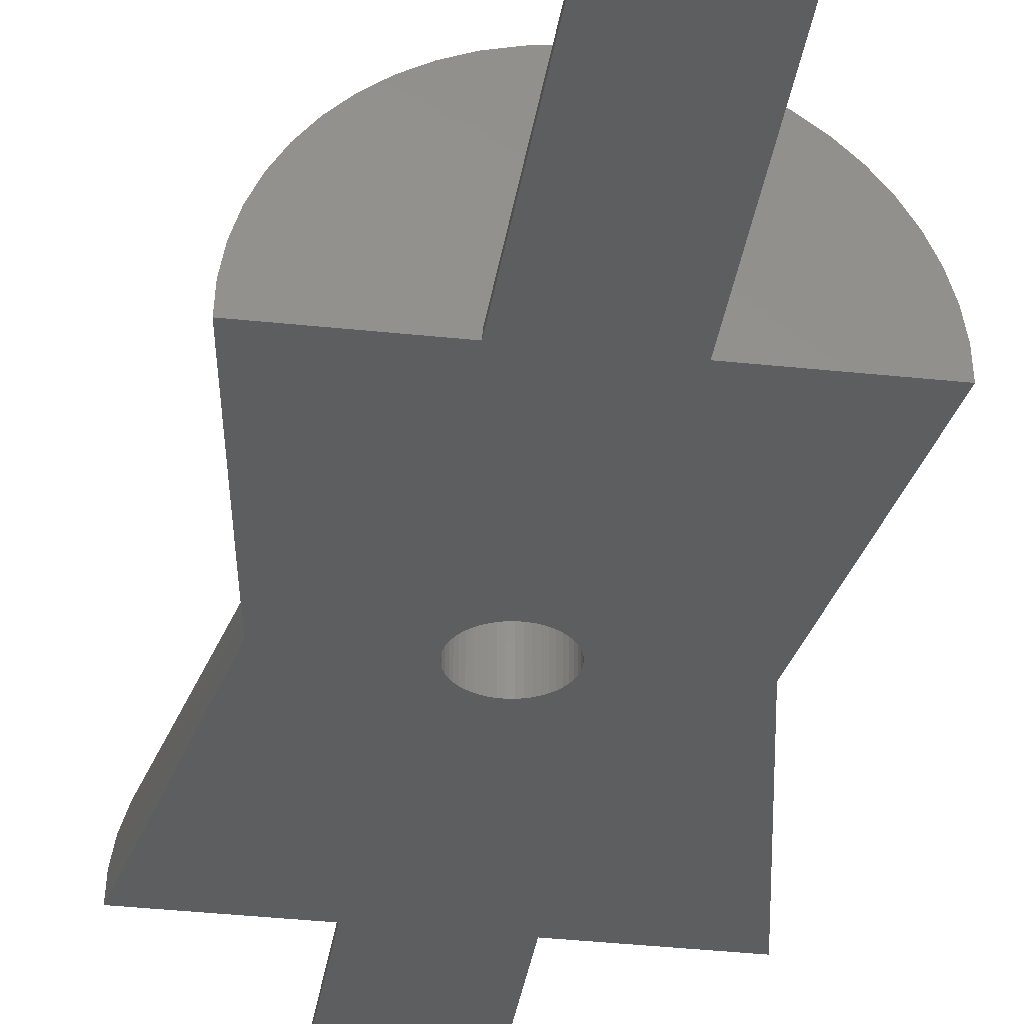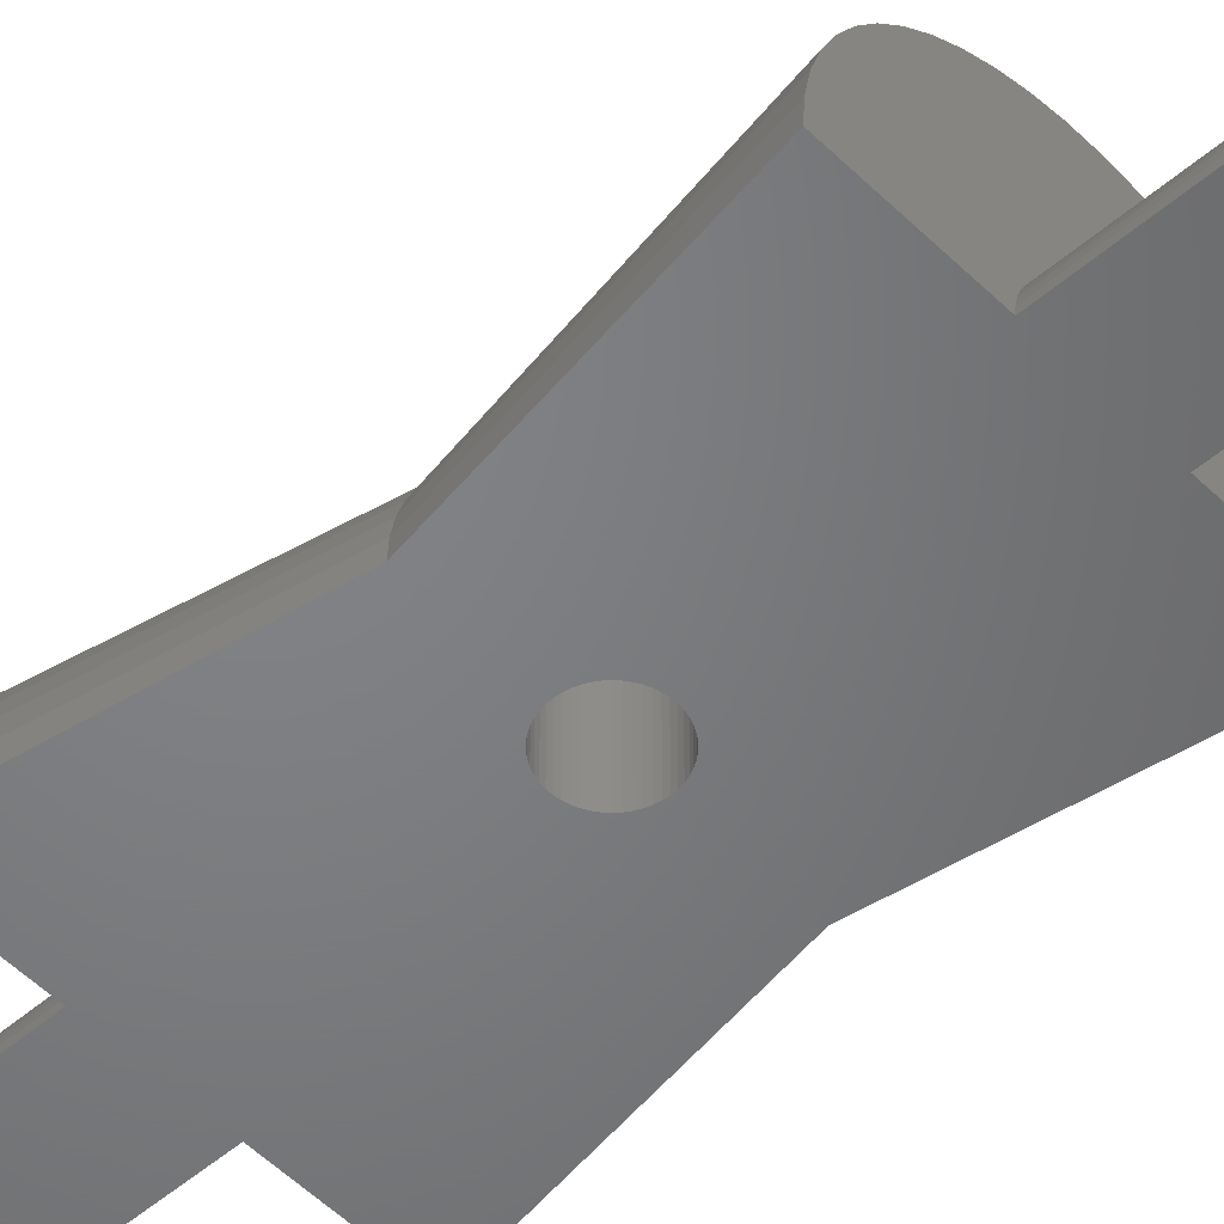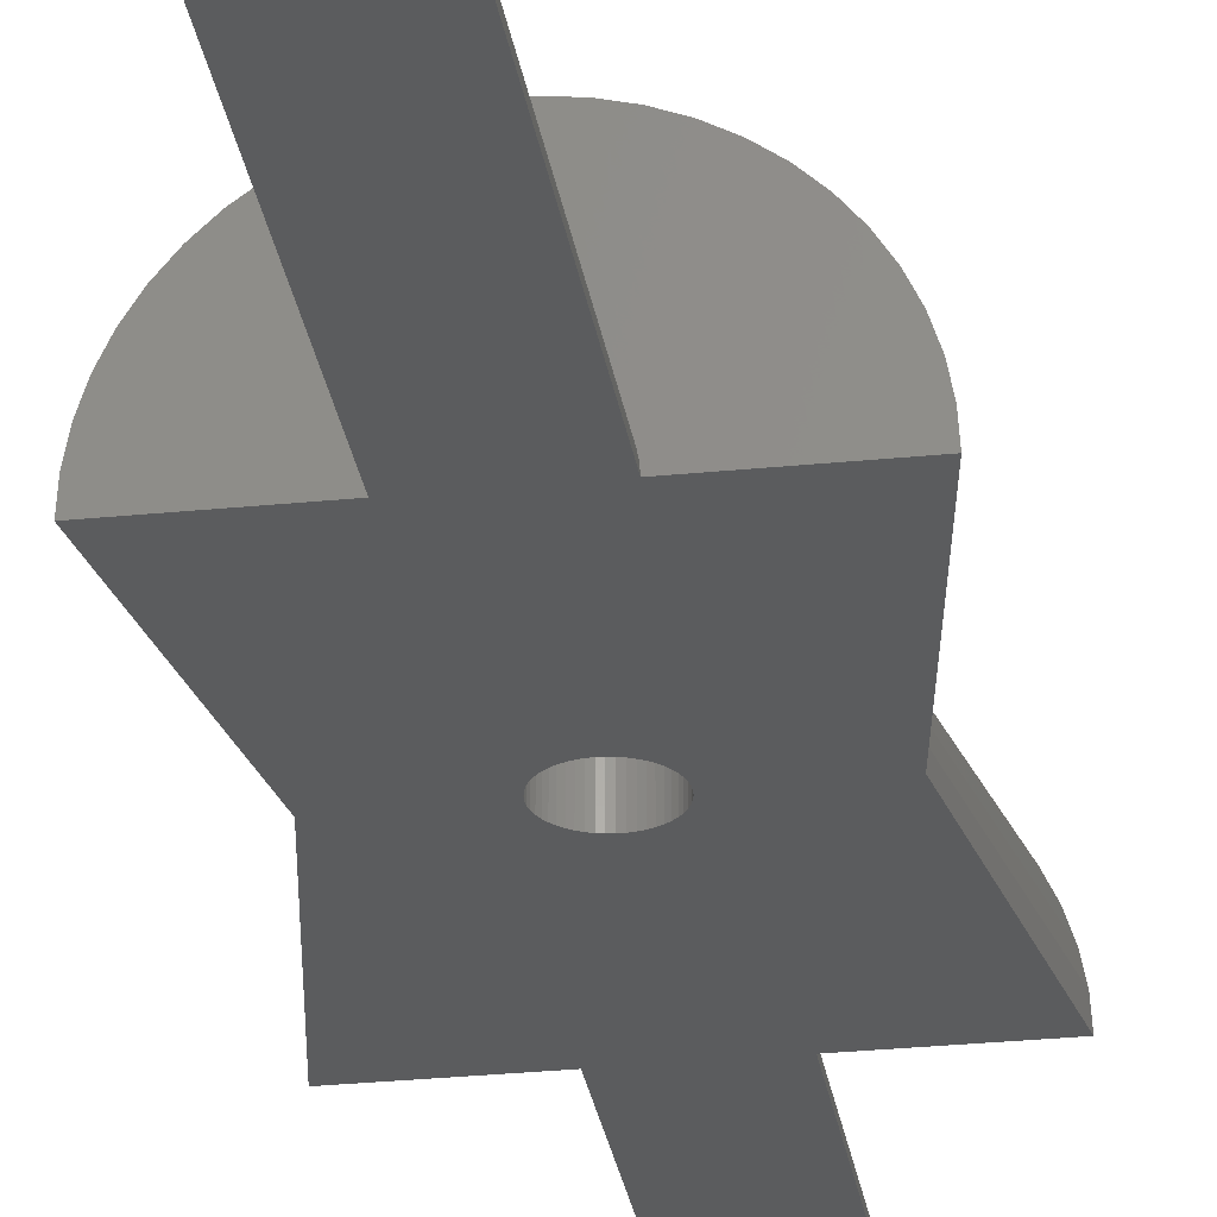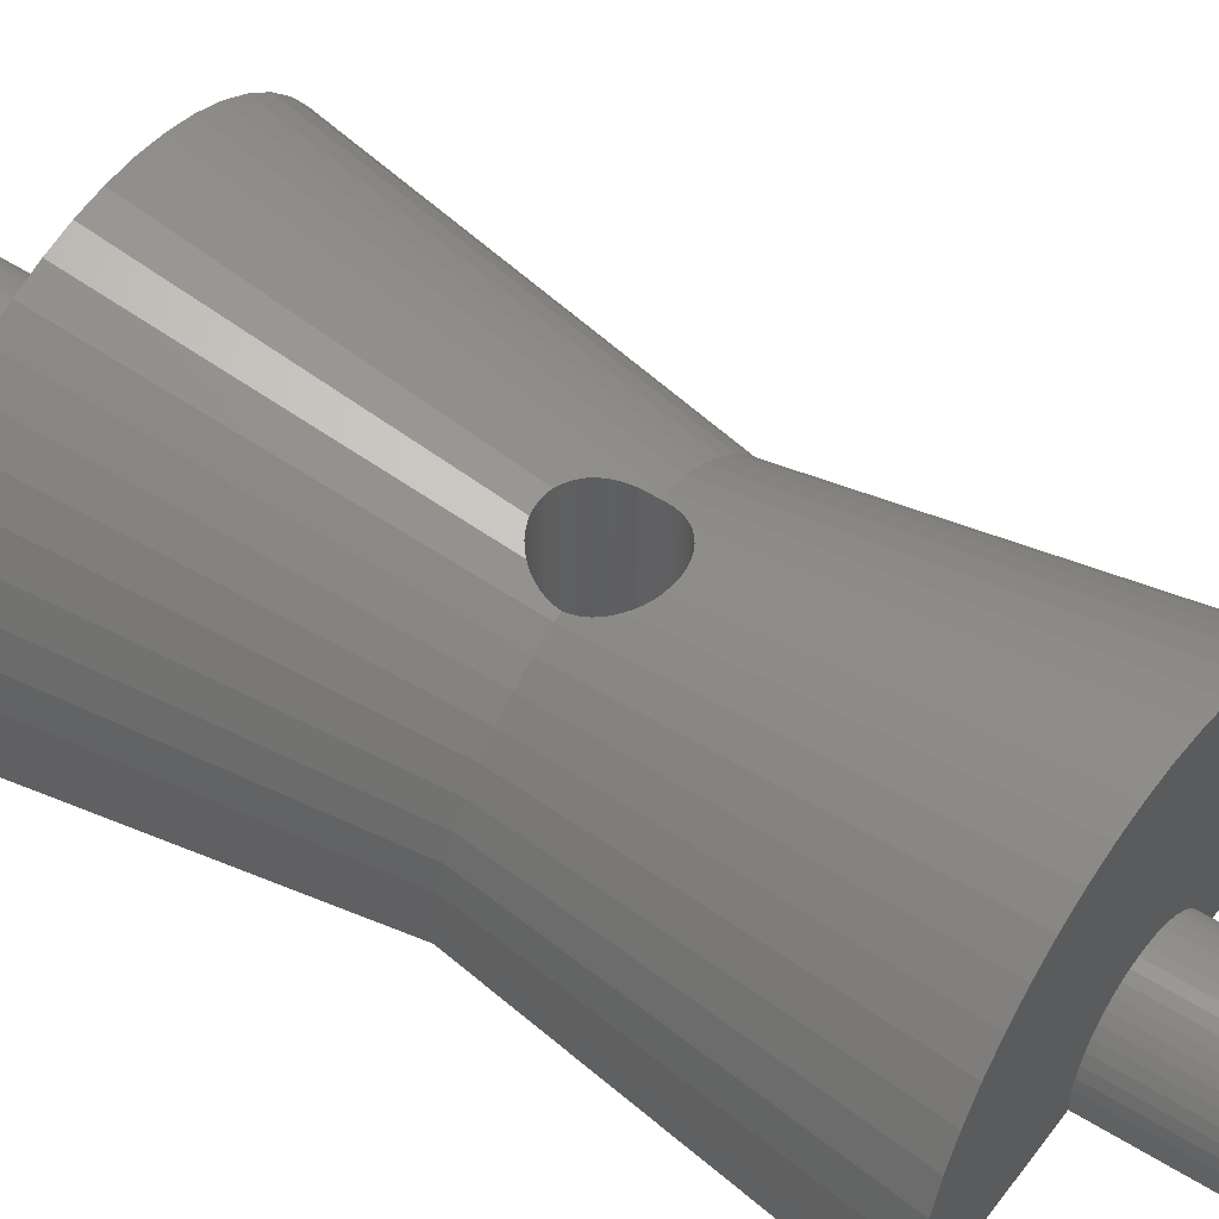
<metadata>
{"format":"stl","ext":"stl","renderer":"f3d","projection":"perspective","resolution":1024,"background":"white","views":[{"elev":-34.1,"azim":171.6,"up":"+Z"},{"elev":-51.2,"azim":133.0,"up":"+Z"},{"elev":-28.3,"azim":8.7,"up":"+Z"},{"elev":54.1,"azim":-56.0,"up":"+Z"}]}
</metadata>
<code>
# stl→obj: 304 verts, 608 faces
v -0.09418 15 1.497
v 0.09418 0 1.497
v 0.09418 15 1.497
v -0.09418 0 1.497
v -0.09418 45 1.497
v 0.09418 30 1.497
v 0.09418 45 1.497
v -0.09418 30 1.497
v 0.2811 0 1.473
v 0.2811 15 1.473
v 0.2811 30 1.473
v 0.2811 45 1.473
v 0.4635 45 1.427
v 0.6387 30 1.357
v 0.6387 45 1.357
v 0.4635 30 1.427
v 0.4635 15 1.427
v 0.6387 0 1.357
v 0.6387 15 1.357
v 0.4635 0 1.427
v -0.2811 45 1.473
v -0.4635 45 1.427
v -0.6387 45 1.357
v 0.8037 45 1.266
v -0.8037 45 1.266
v 0.9561 45 1.156
v -0.9561 45 1.156
v 1.093 45 1.027
v -1.093 45 1.027
v 1.214 45 0.8817
v -1.214 45 0.8817
v 1.314 45 0.7226
v -1.314 45 0.7226
v 1.395 45 0.5522
v -1.395 45 0.5522
v 1.453 45 0.373
v -1.453 45 0.373
v 1.488 45 0.188
v -1.488 45 0.188
v 1.5 45 0
v -1.5 45 0
v 0.9561 15 1.156
v 1.093 0 1.027
v 1.093 15 1.027
v 0.9561 0 1.156
v 1.093 30 1.027
v 0.9561 30 1.156
v 1.453 0 0.373
v 1.488 15 0.188
v 1.453 15 0.373
v 1.488 0 0.188
v 1.453 30 0.373
v 1.488 30 0.188
v -0.2811 0 1.473
v -0.4635 0 1.427
v -0.6387 0 1.357
v -0.8037 0 1.266
v 0.8037 0 1.266
v -0.9561 0 1.156
v -1.093 0 1.027
v -1.214 0 0.8817
v 1.214 0 0.8817
v -1.314 0 0.7226
v 1.314 0 0.7226
v -1.395 0 0.5522
v 1.395 0 0.5522
v -1.453 0 0.373
v -1.488 0 0.188
v -1.5 0 0
v 1.5 0 0
v 1.395 15 0.5522
v 1.314 15 0.7226
v 1.314 30 0.7226
v 1.395 30 0.5522
v 1.214 15 0.8817
v 1.214 30 0.8817
v 1.5 15 0
v 1.5 30 0
v -0.9561 30 1.156
v -1.093 30 1.027
v -1.093 15 1.027
v -0.9561 15 1.156
v -1.214 15 0.8817
v -1.314 15 0.7226
v -1.314 30 0.7226
v -1.214 30 0.8817
v -1.453 30 0.373
v -1.395 30 0.5522
v -1.395 15 0.5522
v -1.453 15 0.373
v 0.8037 30 1.266
v 0.8037 15 1.266
v -0.2811 15 1.473
v -0.2811 30 1.473
v -0.6387 15 1.357
v -0.4635 15 1.427
v -0.4635 30 1.427
v -0.6387 30 1.357
v -1.488 15 0.188
v -1.488 30 0.188
v -1.5 15 0
v -1.5 30 0
v -0.8037 15 1.266
v -0.8037 30 1.266
v 5 15 0
v 3.75 22.5 0
v 0.6374 21.73 0
v 1 22.5 0
v 0.9921 22.37 0
v -0.6374 23.27 0
v -3.75 22.5 0
v -5 15 0
v -5 30 0
v 0.9686 22.75 0
v 0.9921 22.63 0
v 0.9298 22.87 0
v 0.9686 22.25 0
v 0.9298 22.13 0
v 0.8763 22.02 0
v 0.06279 21.5 0
v 0.809 21.91 0
v 0.729 21.82 0
v 0.5358 21.66 0
v 0.4258 21.6 0
v 0.309 21.55 0
v 0.1874 21.52 0
v -0.06279 21.5 0
v -0.1874 21.52 0
v -0.309 21.55 0
v -0.4258 21.6 0
v -0.5358 21.66 0
v -0.6374 21.73 0
v -0.729 21.82 0
v -0.809 21.91 0
v -0.8763 22.02 0
v -0.9298 22.13 0
v -0.9686 22.25 0
v 0.8763 22.98 0
v 0.809 23.09 0
v 0.729 23.18 0
v 0.6374 23.27 0
v 5 30 0
v 0.5358 23.34 0
v 0.4258 23.4 0
v 0.309 23.45 0
v 0.1874 23.48 0
v 0.06279 23.5 0
v -0.06279 23.5 0
v -0.1874 23.48 0
v -0.309 23.45 0
v -0.4258 23.4 0
v -0.5358 23.34 0
v -0.729 23.18 0
v -0.809 23.09 0
v -0.8763 22.98 0
v -0.9298 22.87 0
v -0.9686 22.75 0
v -0.9921 22.63 0
v -0.9921 22.37 0
v -1 22.5 0
v 3.75 22.5 1.665e-15
v -3.75 22.5 1.665e-15
v 2.734 22.5 2.567
v 3.187 15 3.853
v 3.645 15 3.423
v 2.39 22.5 2.889
v 4.045 15 2.939
v 2.934 22.5 2.325
v 4.649 15 1.841
v 3.286 22.5 1.807
v 4.382 15 2.409
v 3.487 22.5 1.38
v -2.734 22.5 2.567
v -3.187 15 3.853
v -2.39 22.5 2.889
v -3.645 15 3.423
v -3.034 22.5 2.204
v -4.045 15 2.939
v -2.934 22.5 2.325
v -1.597 22.5 3.393
v -1.545 15 4.755
v -1.159 22.5 3.566
v -2.129 15 4.524
v 3.73 22.5 0.3133
v 4.961 15 0.6267
v 0.314 30 4.99
v 0.9369 30 4.911
v -0.314 30 4.99
v 1.545 30 4.755
v 2.129 30 4.524
v -0.9369 30 4.911
v 2.679 30 4.222
v 3.187 30 3.853
v -1.545 30 4.755
v 3.645 30 3.423
v 4.045 30 2.939
v -2.129 30 4.524
v 4.382 30 2.409
v 4.649 30 1.841
v -2.679 30 4.222
v 4.843 30 1.243
v 4.961 30 0.6267
v 5 30 3.331e-15
v -3.187 30 3.853
v -3.645 30 3.423
v -4.045 30 2.939
v -4.382 30 2.409
v -4.649 30 1.841
v -4.843 30 1.243
v -4.961 30 0.6267
v -5 30 3.331e-15
v -3.73 22.5 0.3133
v -4.961 15 0.6267
v 2.009 22.5 3.166
v 2.129 15 4.524
v 2.679 15 4.222
v 1.597 22.5 3.393
v 3.662 22.5 0.7784
v 3.632 22.5 0.9326
v 4.843 15 1.243
v 3.72 22.5 0.47
v -4.382 15 2.409
v -3.118 22.5 2.072
v -3.286 22.5 1.807
v -0.314 15 4.99
v -0.9369 15 4.911
v 0.314 15 4.99
v 0.9369 15 4.911
v -2.679 15 4.222
v 1.545 15 4.755
v -4.649 15 1.841
v -4.843 15 1.243
v -3.662 22.5 0.7784
v -3.632 22.5 0.9326
v 0.6374 21.73 3.821
v 0.7242 21.81 3.796
v 0.5358 21.66 3.846
v 0.4258 21.6 3.87
v 0.309 21.55 3.893
v 0.2456 21.53 3.904
v 0.9921 22.37 3.631
v 1.007 22.5 3.606
v 1 22.5 3.607
v 0.9686 22.25 3.658
v 0.9298 22.13 3.688
v 0.8763 22.02 3.722
v 0.809 21.91 3.757
v 0.729 21.82 3.794
v 0.1874 21.52 3.906
v 0.06279 21.5 3.909
v -0.06279 21.5 3.909
v -0.1874 21.52 3.906
v -0.2456 21.53 3.904
v -2.136 22.5 3.074
v -2.009 22.5 3.166
v -0.309 21.55 3.893
v -0.4258 21.6 3.87
v -0.5358 21.66 3.846
v -0.6374 21.73 3.821
v -0.7242 21.81 3.796
v -0.729 21.82 3.794
v -0.809 21.91 3.757
v -0.8763 22.02 3.722
v -0.9298 22.13 3.688
v -0.9686 22.25 3.658
v -0.9921 22.37 3.631
v -1.007 22.5 3.606
v -1 22.5 3.607
v 3.118 22.5 2.072
v 3.034 22.5 2.204
v -3.487 22.5 1.38
v -3.72 22.5 0.47
v -3.584 22.5 1.082
v 1.159 22.5 3.566
v 2.136 22.5 3.074
v 3.584 22.5 1.082
v 0.6374 23.27 3.821
v 0.7242 23.19 3.796
v 0.5358 23.34 3.846
v 0.4258 23.4 3.87
v 0.2456 23.47 3.904
v 0.309 23.45 3.893
v 0.1874 23.48 3.906
v 0.06279 23.5 3.909
v -0.06279 23.5 3.909
v -0.1874 23.48 3.906
v -0.2456 23.47 3.904
v -0.7242 23.19 3.796
v -0.729 23.18 3.794
v -0.809 23.09 3.757
v -0.8763 22.98 3.722
v -0.9298 22.87 3.688
v -0.9686 22.75 3.658
v -0.9921 22.63 3.631
v 0.9921 22.63 3.631
v 0.9686 22.75 3.658
v 0.9298 22.87 3.688
v 0.8763 22.98 3.722
v 0.809 23.09 3.757
v 0.729 23.18 3.794
v -0.309 23.45 3.893
v -0.4258 23.4 3.87
v -0.5358 23.34 3.846
v -0.6374 23.27 3.821
f 1 2 3
f 2 1 4
f 5 6 7
f 6 5 8
f 3 9 10
f 9 3 2
f 7 11 12
f 11 7 6
f 13 14 15
f 14 13 16
f 17 18 19
f 18 17 20
f 12 5 7
f 12 21 5
f 13 21 12
f 13 22 21
f 15 22 13
f 15 23 22
f 24 23 15
f 24 25 23
f 26 25 24
f 26 27 25
f 28 27 26
f 28 29 27
f 30 29 28
f 30 31 29
f 32 31 30
f 32 33 31
f 34 33 32
f 34 35 33
f 36 35 34
f 36 37 35
f 38 37 36
f 38 39 37
f 40 39 38
f 39 40 41
f 42 43 44
f 43 42 45
f 26 46 28
f 46 26 47
f 48 49 50
f 49 48 51
f 52 38 36
f 38 52 53
f 54 2 4
f 54 9 2
f 55 9 54
f 55 20 9
f 56 20 55
f 56 18 20
f 57 18 56
f 57 58 18
f 59 58 57
f 59 45 58
f 60 45 59
f 60 43 45
f 61 43 60
f 61 62 43
f 63 62 61
f 63 64 62
f 65 64 63
f 65 66 64
f 67 66 65
f 67 48 66
f 68 48 67
f 68 51 48
f 69 51 68
f 51 69 70
f 64 71 72
f 71 64 66
f 73 34 32
f 34 73 74
f 43 75 44
f 75 43 62
f 46 30 28
f 30 46 76
f 51 77 49
f 77 51 70
f 53 40 38
f 40 53 78
f 29 79 27
f 79 29 80
f 81 59 82
f 59 81 60
f 63 83 84
f 83 63 61
f 85 31 33
f 31 85 86
f 87 35 37
f 35 87 88
f 67 89 90
f 89 67 65
f 12 16 13
f 16 12 11
f 10 20 17
f 20 10 9
f 24 47 26
f 47 24 91
f 92 45 42
f 45 92 58
f 15 91 24
f 91 15 14
f 19 58 92
f 58 19 18
f 66 50 71
f 50 66 48
f 74 36 34
f 36 74 52
f 62 72 75
f 72 62 64
f 76 32 30
f 32 76 73
f 93 4 1
f 4 93 54
f 21 8 5
f 8 21 94
f 95 55 96
f 55 95 56
f 23 97 22
f 97 23 98
f 96 54 93
f 54 96 55
f 22 94 21
f 94 22 97
f 86 29 31
f 29 86 80
f 61 81 83
f 81 61 60
f 65 84 89
f 84 65 63
f 88 33 35
f 33 88 85
f 68 90 99
f 90 68 67
f 100 37 39
f 37 100 87
f 69 99 101
f 99 69 68
f 102 39 41
f 39 102 100
f 82 57 103
f 57 82 59
f 27 104 25
f 104 27 79
f 103 56 95
f 56 103 57
f 25 98 23
f 98 25 104
f 105 77 106
f 107 106 77
f 108 106 109
f 110 111 102
f 111 101 112
f 102 111 113
f 101 77 70
f 114 106 115
f 116 106 114
f 115 106 108
f 106 117 109
f 106 118 117
f 106 119 118
f 120 77 101
f 106 121 119
f 106 122 121
f 106 107 122
f 77 123 107
f 77 124 123
f 77 125 124
f 77 126 125
f 77 120 126
f 120 101 127
f 127 101 128
f 128 101 129
f 129 101 130
f 130 101 131
f 131 101 132
f 111 132 101
f 132 111 133
f 133 111 134
f 134 111 135
f 135 111 136
f 136 111 137
f 101 70 69
f 138 106 116
f 139 106 138
f 140 106 139
f 141 106 140
f 78 106 141
f 106 78 142
f 143 78 141
f 144 78 143
f 145 78 144
f 146 78 145
f 147 78 146
f 78 147 102
f 102 147 148
f 102 148 149
f 102 149 150
f 102 150 151
f 102 151 152
f 102 152 110
f 111 110 153
f 111 153 154
f 111 154 155
f 111 155 156
f 111 156 157
f 111 157 158
f 137 111 159
f 159 111 160
f 111 158 160
f 78 102 40
f 40 102 41
f 105 106 161
f 111 112 162
f 163 164 165
f 164 163 166
f 167 163 165
f 163 167 168
f 169 170 171
f 170 169 172
f 173 174 175
f 174 173 176
f 177 178 179
f 180 181 182
f 181 180 183
f 105 184 185
f 184 105 161
f 6 186 187
f 186 6 188
f 11 187 189
f 8 188 6
f 16 189 190
f 188 8 191
f 14 190 192
f 94 191 8
f 91 192 193
f 191 94 194
f 47 193 195
f 97 194 94
f 46 195 196
f 194 97 197
f 76 196 198
f 98 197 97
f 73 198 199
f 197 98 200
f 104 200 98
f 187 11 6
f 189 16 11
f 190 14 16
f 192 91 14
f 74 199 201
f 193 47 91
f 195 46 47
f 196 76 46
f 198 73 76
f 52 201 202
f 199 74 73
f 201 52 74
f 202 53 52
f 203 53 202
f 78 203 142
f 203 78 53
f 200 104 204
f 79 204 104
f 204 79 205
f 80 205 79
f 205 80 206
f 86 206 80
f 206 86 207
f 85 207 86
f 207 85 208
f 88 208 85
f 208 88 209
f 87 209 88
f 209 87 210
f 100 210 87
f 100 211 210
f 102 211 100
f 211 102 113
f 178 173 179
f 173 178 176
f 112 212 162
f 212 112 213
f 214 215 216
f 215 214 217
f 218 219 220
f 185 218 220
f 218 185 221
f 222 223 224
f 223 222 178
f 1 225 226
f 225 1 227
f 93 226 181
f 3 227 1
f 96 181 183
f 227 3 228
f 95 183 229
f 10 228 3
f 103 229 174
f 228 10 230
f 82 174 176
f 17 230 10
f 81 176 178
f 230 17 215
f 83 178 222
f 19 215 17
f 84 222 231
f 215 19 216
f 92 216 19
f 226 93 1
f 181 96 93
f 183 95 96
f 229 103 95
f 89 231 232
f 174 82 103
f 176 81 82
f 178 83 81
f 222 84 83
f 90 232 213
f 231 89 84
f 232 90 89
f 213 99 90
f 112 99 213
f 99 112 101
f 216 92 164
f 42 164 92
f 164 42 165
f 44 165 42
f 165 44 167
f 75 167 44
f 167 75 171
f 72 171 75
f 171 72 169
f 71 169 72
f 169 71 220
f 50 220 71
f 220 50 185
f 49 185 50
f 77 185 49
f 185 77 105
f 233 232 234
f 235 228 236
f 237 228 235
f 238 228 237
f 239 228 238
f 240 228 239
f 228 240 227
f 241 242 243
f 242 241 230
f 244 230 241
f 245 230 244
f 246 230 245
f 247 230 246
f 248 230 247
f 236 230 248
f 230 236 228
f 249 227 240
f 250 227 249
f 251 227 250
f 225 251 252
f 225 252 253
f 251 225 227
f 175 229 254
f 229 175 174
f 254 229 255
f 226 253 256
f 226 256 257
f 226 257 258
f 226 258 259
f 226 259 260
f 253 226 225
f 181 260 261
f 181 261 262
f 181 262 263
f 181 263 264
f 181 264 265
f 181 265 266
f 267 266 268
f 181 266 267
f 260 181 226
f 182 181 267
f 269 270 167
f 171 269 167
f 269 171 170
f 184 221 185
f 223 178 177
f 231 224 271
f 224 231 222
f 212 213 272
f 213 233 272
f 233 213 232
f 232 271 273
f 271 232 231
f 234 232 273
f 274 242 230
f 166 216 164
f 216 166 275
f 270 168 167
f 217 230 215
f 230 217 274
f 220 172 169
f 172 220 276
f 219 276 220
f 255 183 180
f 183 255 229
f 275 214 216
f 187 277 278
f 187 279 277
f 187 280 279
f 281 187 186
f 187 282 280
f 187 281 282
f 161 142 203
f 142 161 106
f 202 221 184
f 233 210 272
f 210 233 209
f 172 201 199
f 201 172 276
f 163 196 195
f 196 163 168
f 170 199 198
f 199 170 172
f 193 163 195
f 163 193 166
f 200 175 254
f 175 200 204
f 186 283 281
f 186 284 283
f 186 285 284
f 188 285 186
f 285 188 286
f 286 188 287
f 218 202 201
f 202 218 221
f 184 203 202
f 203 184 161
f 201 276 219
f 196 270 269
f 189 217 190
f 217 189 274
f 189 242 274
f 190 214 192
f 214 190 217
f 192 166 193
f 166 192 275
f 204 173 175
f 173 204 205
f 194 180 182
f 180 194 197
f 255 200 254
f 194 288 191
f 288 194 289
f 289 194 290
f 290 194 291
f 291 194 292
f 292 194 293
f 293 194 294
f 294 267 268
f 294 194 267
f 201 219 218
f 295 242 189
f 242 295 243
f 189 296 295
f 278 189 187
f 189 297 296
f 189 298 297
f 189 299 298
f 189 300 299
f 189 278 300
f 192 214 275
f 224 208 271
f 208 224 207
f 273 209 234
f 197 255 180
f 255 197 200
f 267 194 182
f 191 287 188
f 287 191 301
f 301 191 302
f 302 191 303
f 303 191 304
f 304 191 288
f 272 210 212
f 269 198 196
f 198 269 170
f 196 168 270
f 179 206 177
f 271 209 273
f 209 271 208
f 234 209 233
f 173 206 179
f 206 173 205
f 177 206 223
f 223 207 224
f 207 223 206
f 212 211 162
f 211 212 210
f 111 211 113
f 211 111 162
f 298 139 138
f 139 298 299
f 145 280 282
f 280 145 144
f 151 303 152
f 303 151 302
f 293 156 292
f 156 293 157
f 117 241 109
f 241 117 244
f 277 300 278
f 141 300 277
f 300 141 140
f 143 277 279
f 277 143 141
f 159 268 266
f 268 159 160
f 291 154 290
f 154 291 155
f 301 286 287
f 149 301 150
f 301 149 286
f 290 153 289
f 153 290 154
f 243 115 108
f 115 243 295
f 131 259 258
f 259 131 132
f 299 140 139
f 140 299 300
f 148 286 149
f 286 148 285
f 283 282 281
f 146 282 283
f 282 146 145
f 147 283 284
f 283 147 146
f 144 279 280
f 279 144 143
f 294 157 293
f 157 294 158
f 268 158 294
f 158 268 160
f 292 155 291
f 155 292 156
f 150 302 151
f 302 150 301
f 289 304 288
f 110 289 153
f 289 110 304
f 152 304 110
f 304 152 303
f 109 243 108
f 243 109 241
f 121 246 119
f 246 121 247
f 137 266 265
f 266 137 159
f 259 261 260
f 132 261 259
f 261 132 133
f 239 249 240
f 126 239 125
f 239 126 249
f 297 138 116
f 138 297 298
f 296 116 114
f 116 296 297
f 295 114 115
f 114 295 296
f 148 284 285
f 284 148 147
f 119 245 118
f 245 119 246
f 118 244 117
f 244 118 245
f 122 247 121
f 247 122 248
f 120 251 250
f 251 120 127
f 135 264 263
f 264 135 136
f 136 265 264
f 265 136 137
f 124 237 123
f 237 124 238
f 125 238 124
f 238 125 239
f 248 235 236
f 107 248 122
f 248 107 235
f 123 235 107
f 235 123 237
f 120 249 126
f 249 120 250
f 130 258 257
f 258 130 131
f 133 262 261
f 262 133 134
f 134 263 262
f 263 134 135
f 129 257 256
f 257 129 130
f 127 252 251
f 252 127 128
f 252 256 253
f 128 256 252
f 256 128 129

</code>
